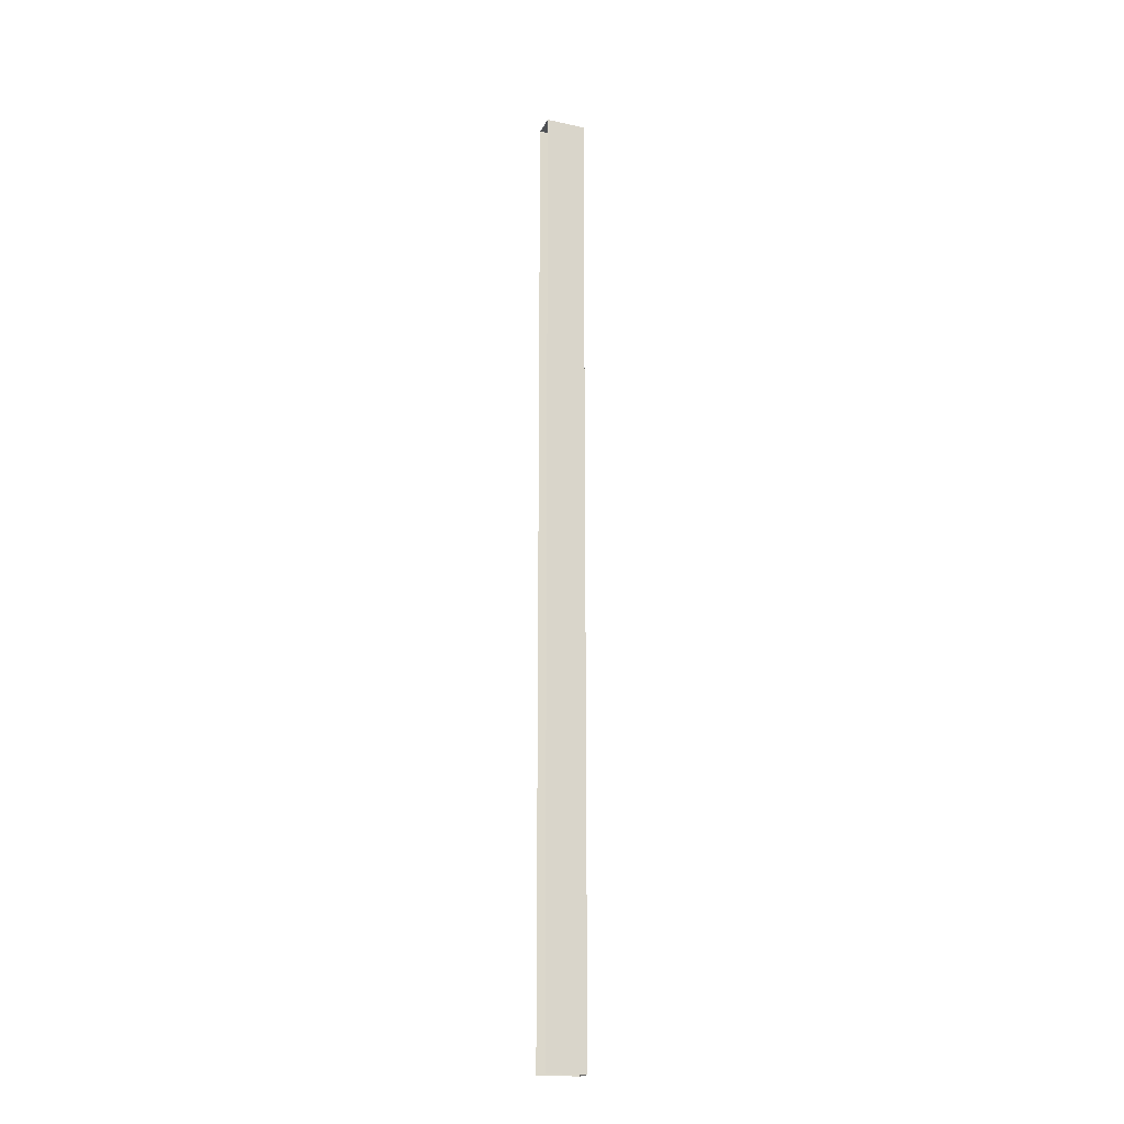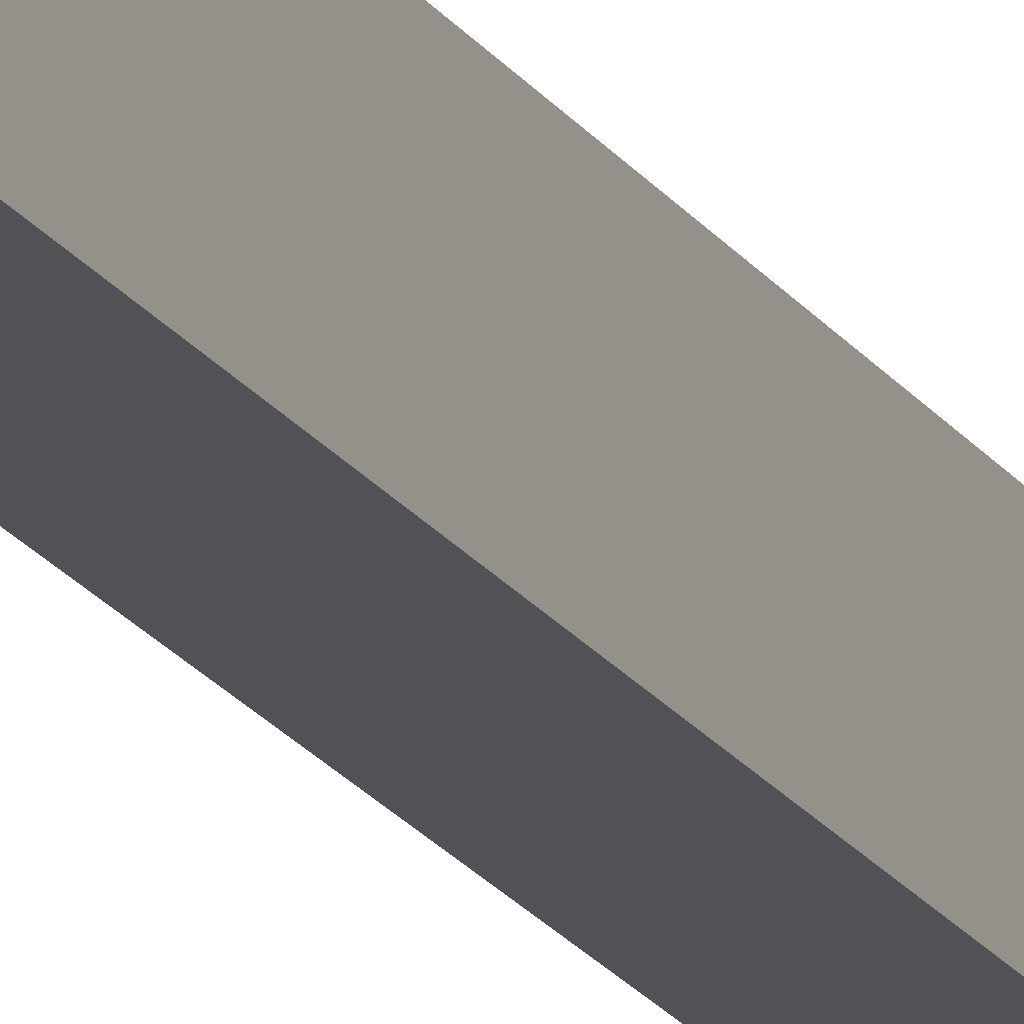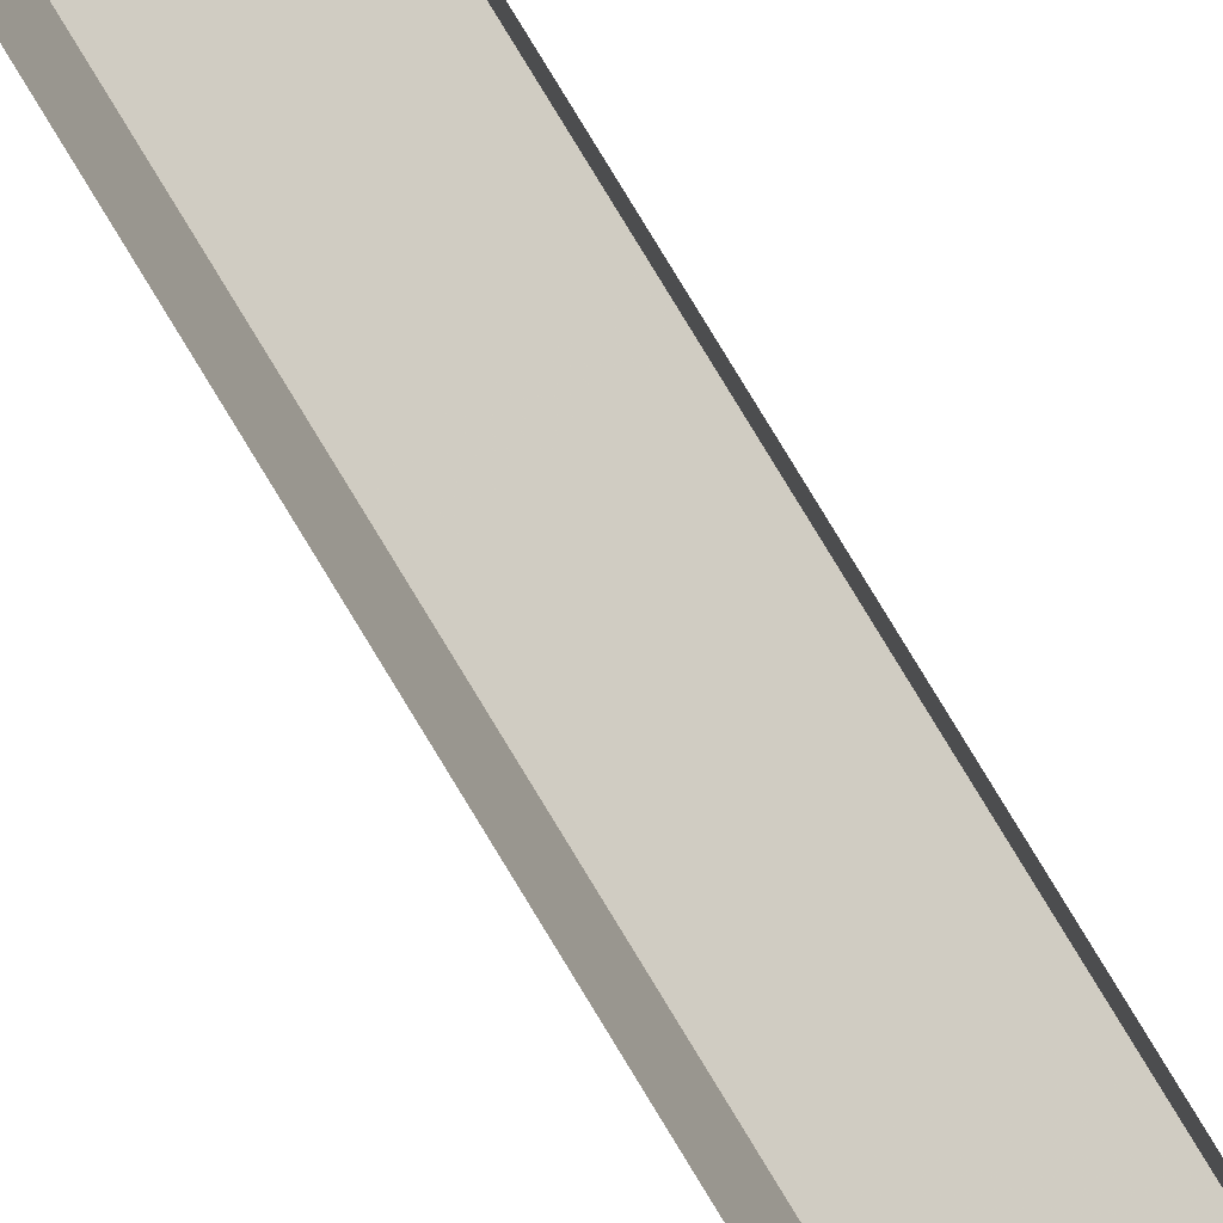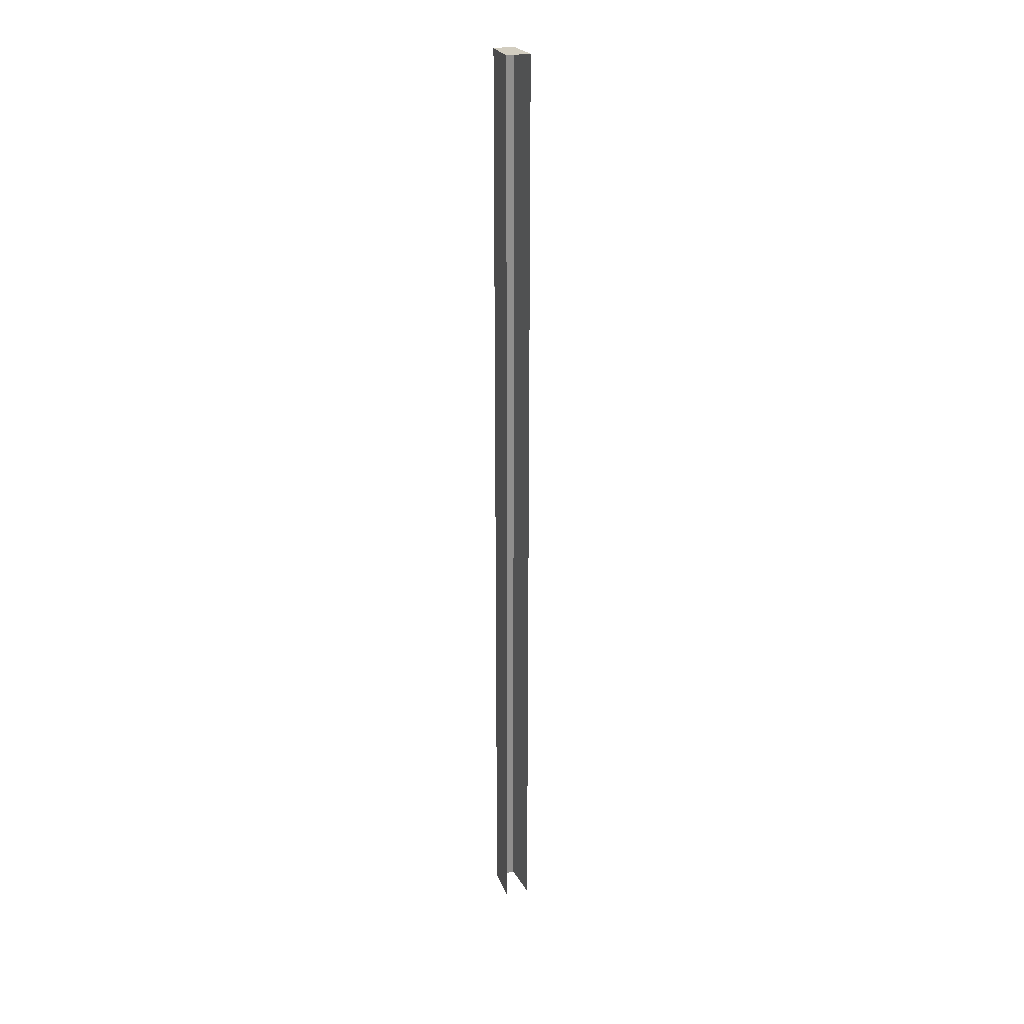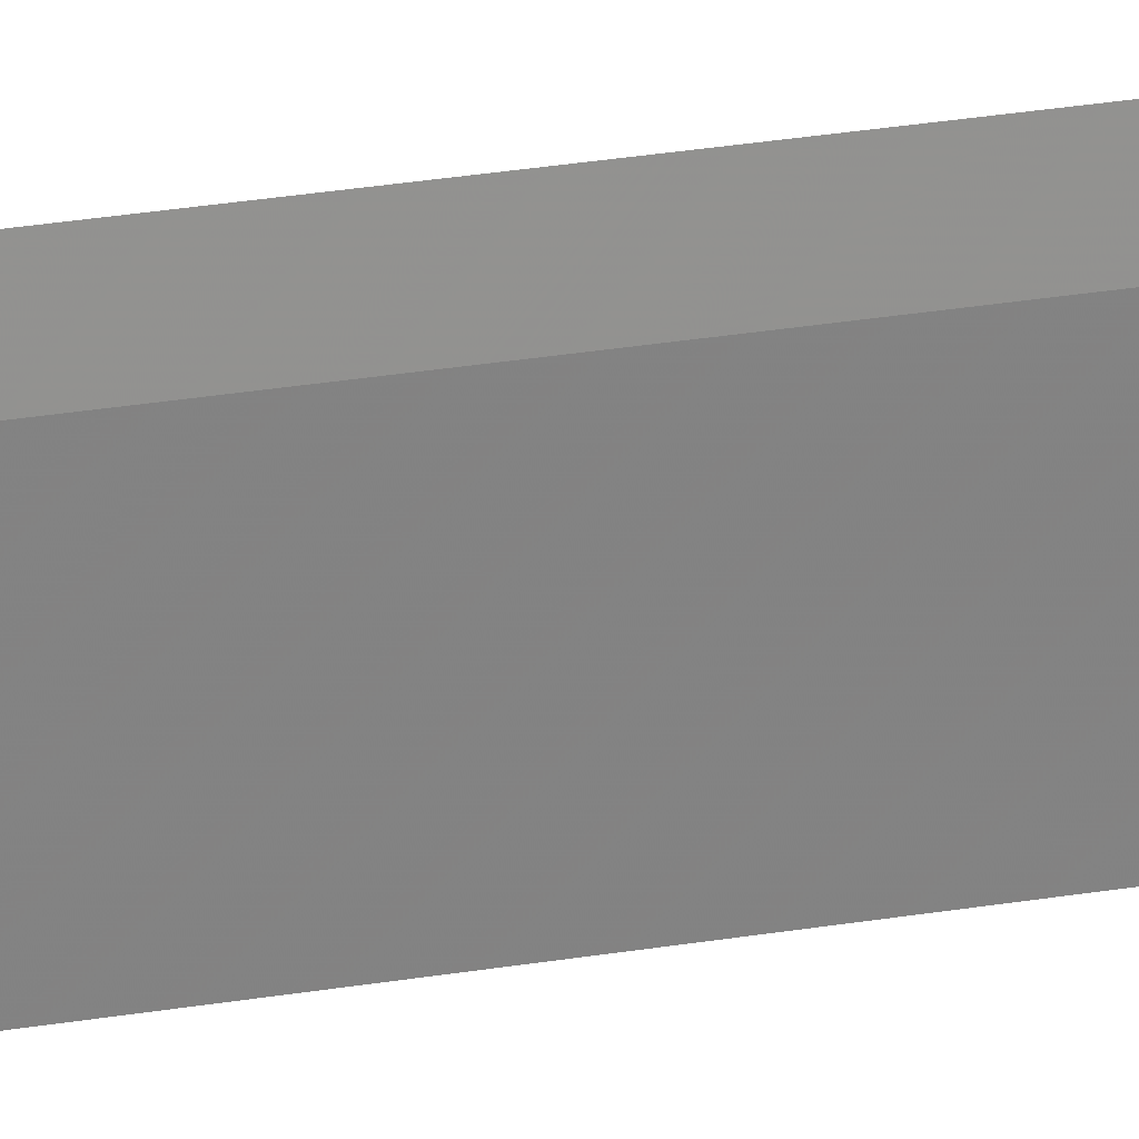
<metadata>
{"format":"obj","ext":"obj","renderer":"f3d","projection":"perspective","resolution":1024,"background":"white","views":[{"elev":-19.0,"azim":82.3,"up":"+Y"},{"elev":-15.4,"azim":-160.9,"up":"+Z"},{"elev":70.7,"azim":149.8,"up":"+Z"},{"elev":24.7,"azim":-8.6,"up":"+Y"},{"elev":13.7,"azim":63.0,"up":"+Z"}]}
</metadata>
<code>
o Platform.036_Cube.039
v 0.4534 0.2091 2.837
v 0.4534 1.009 2.837
v 0.4534 0.6091 2.837
v 0.4534 1.209 2.837
v 0.4534 2.009 2.837
v 0.4534 2.209 2.837
v 0.4534 3.009 2.837
v 0.4534 3.209 2.837
v 0.4534 4.009 2.837
v 0.4534 0.8091 2.837
v 0.3813 0.2091 2.389
v 0.3813 1.009 2.389
v 0.3813 0.6091 2.389
v 0.3813 1.209 2.389
v 0.3813 2.009 2.389
v 0.3813 2.209 2.389
v 0.3813 3.009 2.389
v 0.3813 3.209 2.389
v 0.3813 4.009 2.389
v 0.3813 0.8091 2.389
v 0.4534 11.02 2.837
v 0.7234 11.02 2.78
v 0.4534 0.2091 2.837
v 0.7234 0.2091 2.78
v 0.4534 1.009 2.837
v 0.7234 1.009 2.78
v 0.4534 1.209 2.837
v 0.7234 1.209 2.78
v 0.4534 2.009 2.837
v 0.7234 2.009 2.78
v 0.4534 2.209 2.837
v 0.7234 2.209 2.78
v 0.4534 3.009 2.837
v 0.7234 3.009 2.78
v 0.4534 3.209 2.837
v 0.7234 3.209 2.78
v 0.4534 4.009 2.837
v 0.7234 4.009 2.78
v 0.3813 11.02 2.389
v 0.6084 11.02 2.341
v 0.3813 0.2091 2.389
v 0.3813 1.009 2.389
v 0.6084 1.009 2.341
v 0.3813 1.209 2.389
v 0.6084 1.209 2.341
v 0.3813 2.009 2.389
v 0.6084 2.009 2.341
v 0.3813 2.209 2.389
v 0.6084 2.209 2.341
v 0.3813 3.009 2.389
v 0.6084 3.009 2.341
v 0.3813 3.209 2.389
v 0.6084 3.209 2.341
v 0.3813 4.009 2.389
v 0.6084 4.009 2.341
v 0.6084 0.2091 2.341
v 0.7234 0.6091 2.78
v 0.4534 0.6091 2.837
v 0.6084 0.6091 2.341
v 0.3813 0.6091 2.389
v 0.4534 0.8091 2.837
v 0.3813 0.8091 2.389
v 0.7234 0.8091 2.78
v 0.6084 0.8091 2.341
v 0.4534 4.209 2.837
v 0.7234 4.209 2.78
v 0.3813 4.209 2.389
v 0.6084 4.209 2.341
v 0.4534 5.009 2.837
v 0.3813 5.009 2.389
v 0.7234 5.009 2.78
v 0.6084 5.009 2.341
v 0.4534 5.209 2.837
v 0.3813 5.209 2.389
v 0.7234 5.209 2.78
v 0.6084 5.209 2.341
v 0.4534 6.009 2.837
v 0.3813 6.009 2.389
v 0.7234 6.009 2.78
v 0.6084 6.009 2.341
v 0.4534 6.209 2.837
v 0.3813 6.209 2.389
v 0.7234 6.209 2.78
v 0.6084 6.209 2.341
f 5 15 16 6
f 4 14 15 5
f 1 11 13 3
f 2 12 14 4
f 8 18 19 9
f 10 20 12 2
f 3 13 20 10
f 7 17 18 8
f 6 16 17 7
f 35 52 50 33
f 83 84 40 22
f 26 43 45 28
f 32 49 51 34
f 31 48 46 29
f 37 54 52 35
f 22 40 39 21
f 58 60 41 23
f 84 82 39 40
f 64 62 42 43
f 43 42 44 45
f 45 44 46 47
f 47 46 48 49
f 49 48 50 51
f 51 50 52 53
f 53 52 54 55
f 29 46 44 27
f 63 64 43 26
f 36 53 55 38
f 30 47 49 32
f 65 67 54 37
f 33 50 48 31
f 27 44 42 25
f 34 51 53 36
f 28 45 47 30
f 24 56 59 57
f 56 41 60 59
f 61 62 60 58
f 25 42 62 61
f 57 59 64 63
f 59 60 62 64
f 69 70 67 65
f 55 54 67 68
f 38 55 68 66
f 73 74 70 69
f 68 67 70 72
f 66 68 72 71
f 77 78 74 73
f 72 70 74 76
f 71 72 76 75
f 81 82 78 77
f 76 74 78 80
f 75 76 80 79
f 21 39 82 81
f 80 78 82 84
f 79 80 84 83

</code>
